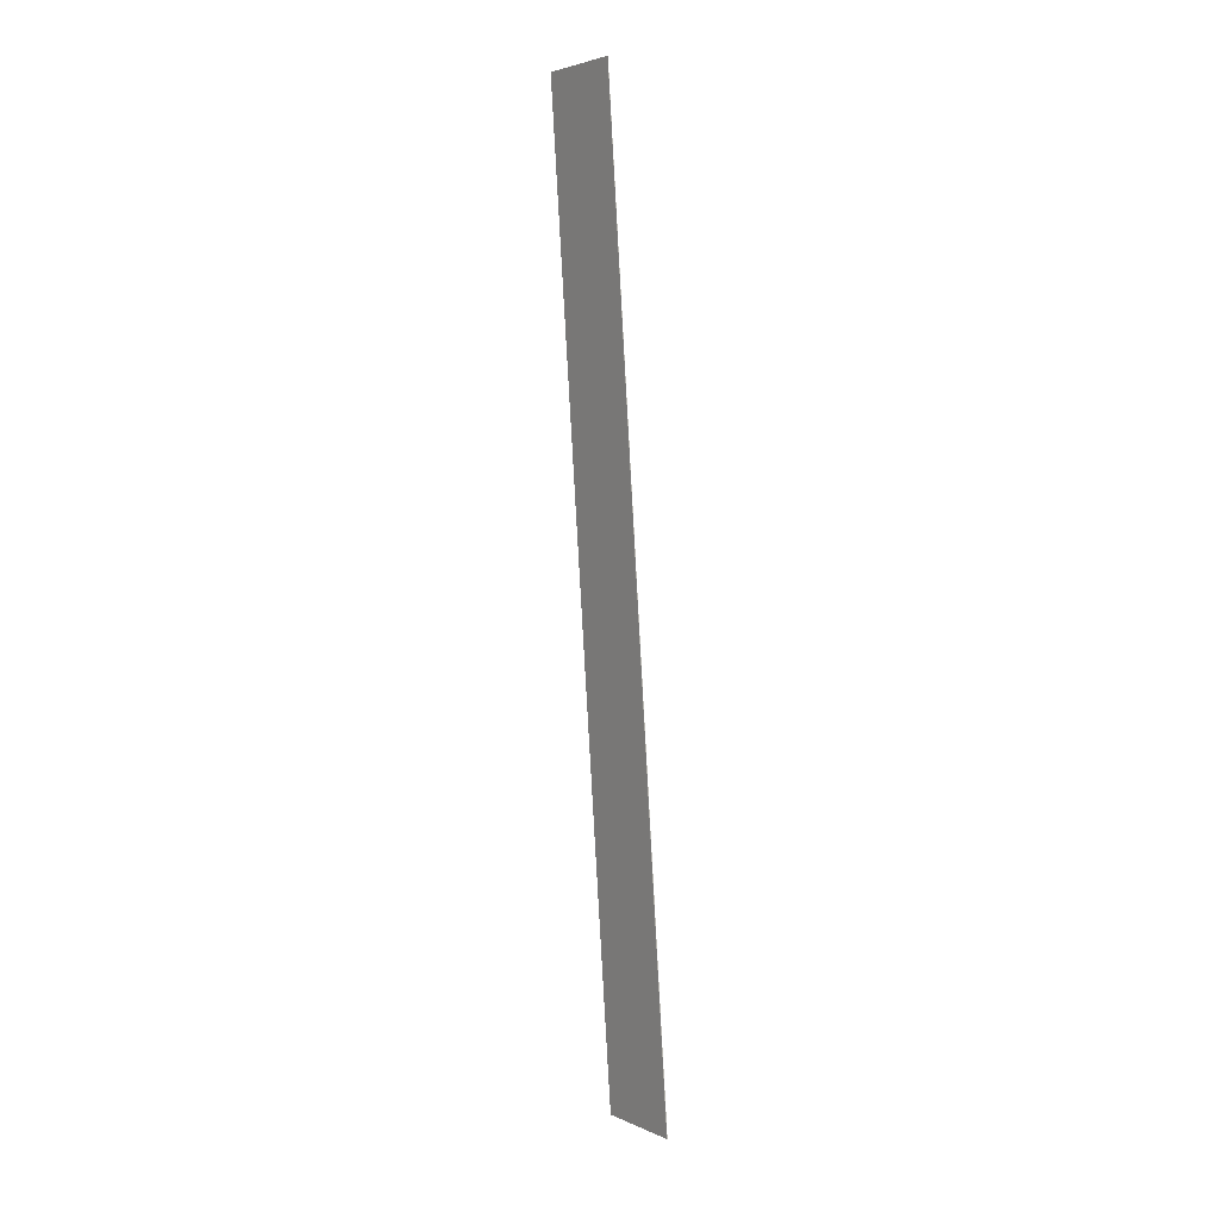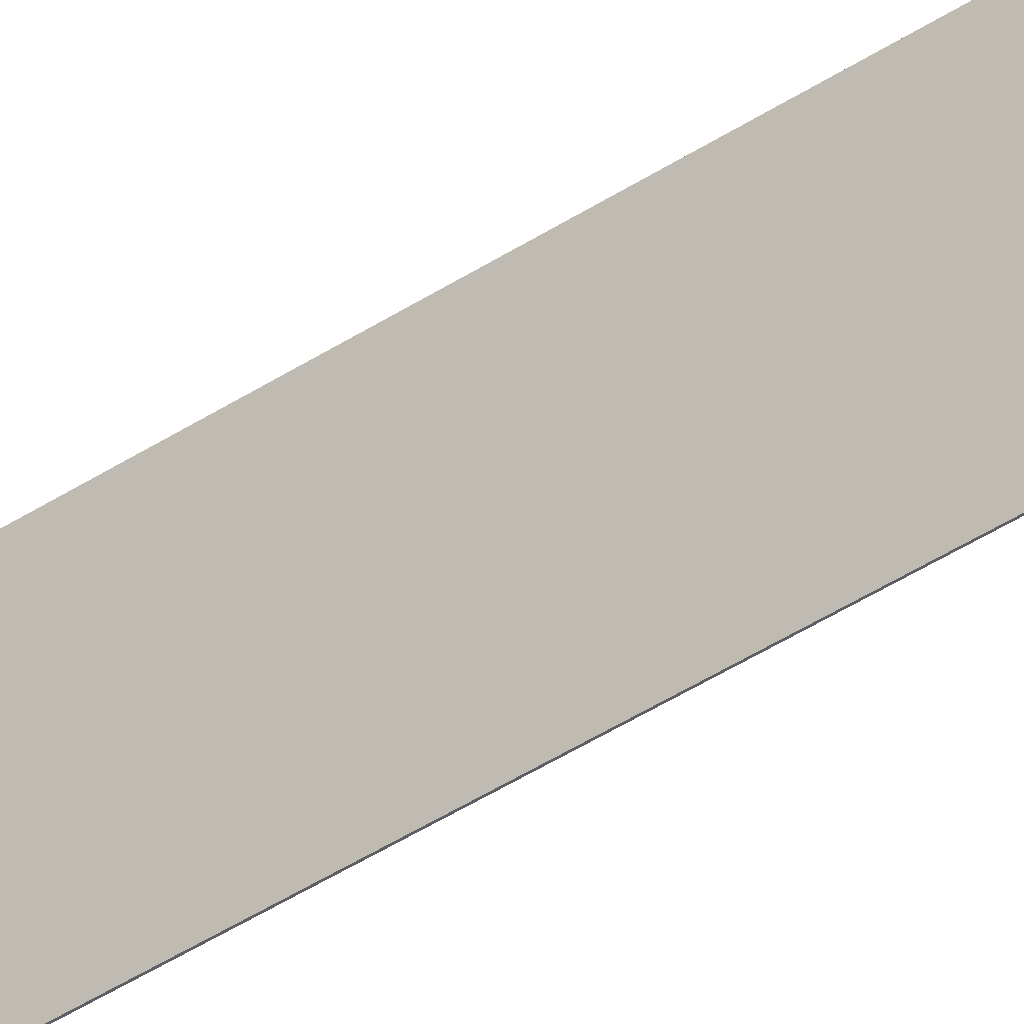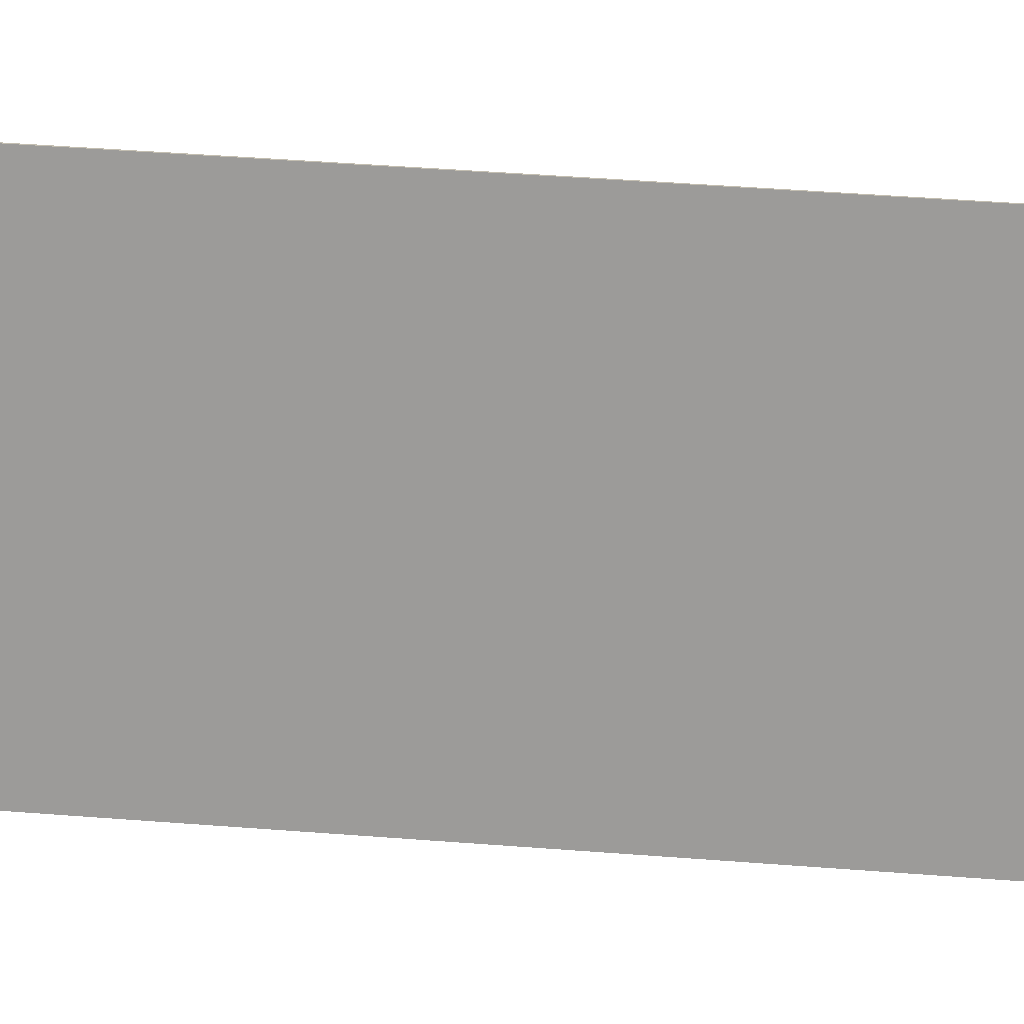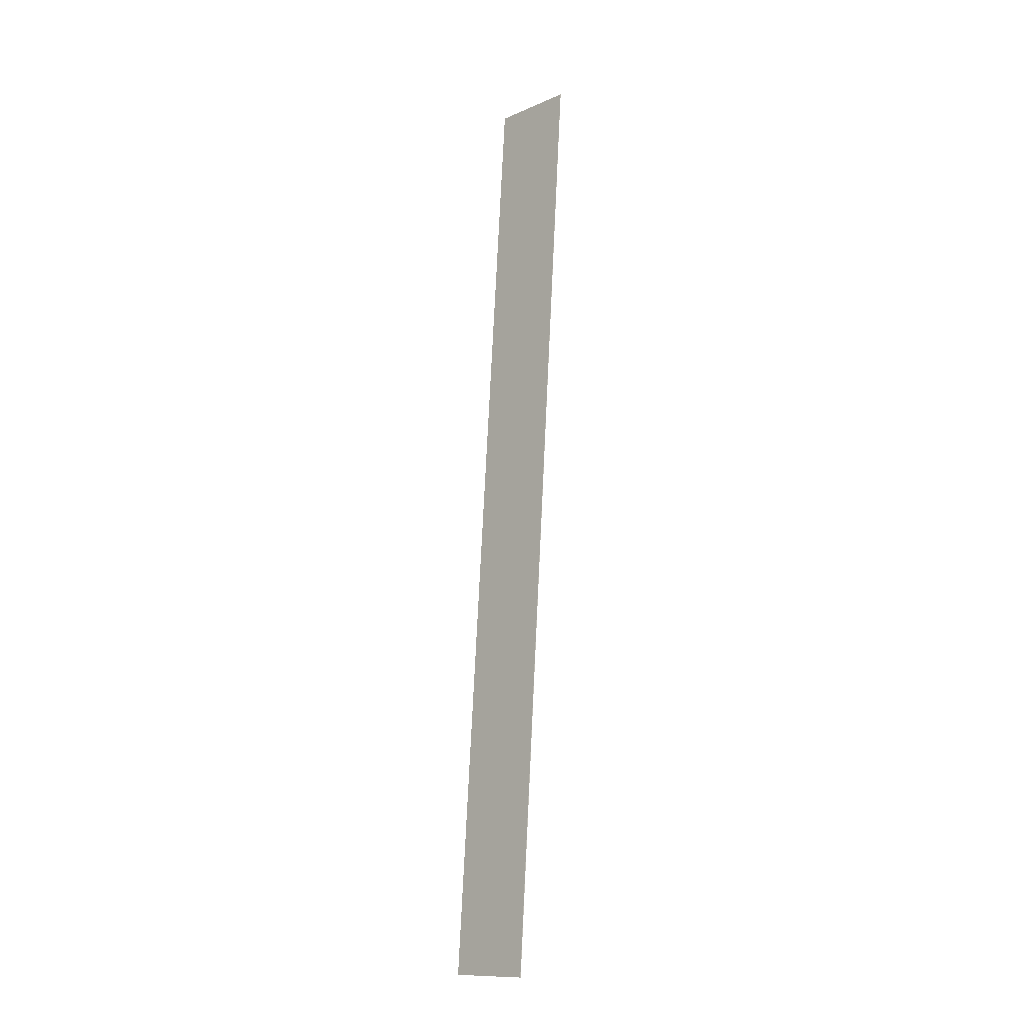
<metadata>
{"format":"obj","ext":"obj","renderer":"f3d","projection":"perspective","resolution":1024,"background":"white","views":[{"elev":3.7,"azim":145.0,"up":"+Z"},{"elev":-41.2,"azim":-47.1,"up":"+Y"},{"elev":17.2,"azim":-73.8,"up":"+Y"},{"elev":-12.5,"azim":-45.0,"up":"+Z"}]}
</metadata>
<code>
v  0.048 6.928 -0.003
v  5.125 6.928 74.77
v  5.15 6.928 74.77
v  0 6.928 4.242e-16
v  5.15 -4.578e-15 74.77
v  0.048 1.837e-19 -0.003
v  0 0 0
v  5.125 -4.578e-15 74.77
g defaultobject
f 1 2 3
f 2 1 4
f 5 1 3
f 1 5 6
f 6 4 1
f 4 6 7
f 7 2 4
f 2 7 8
f 8 3 2
f 3 8 5
f 8 6 5
f 6 8 7

</code>
